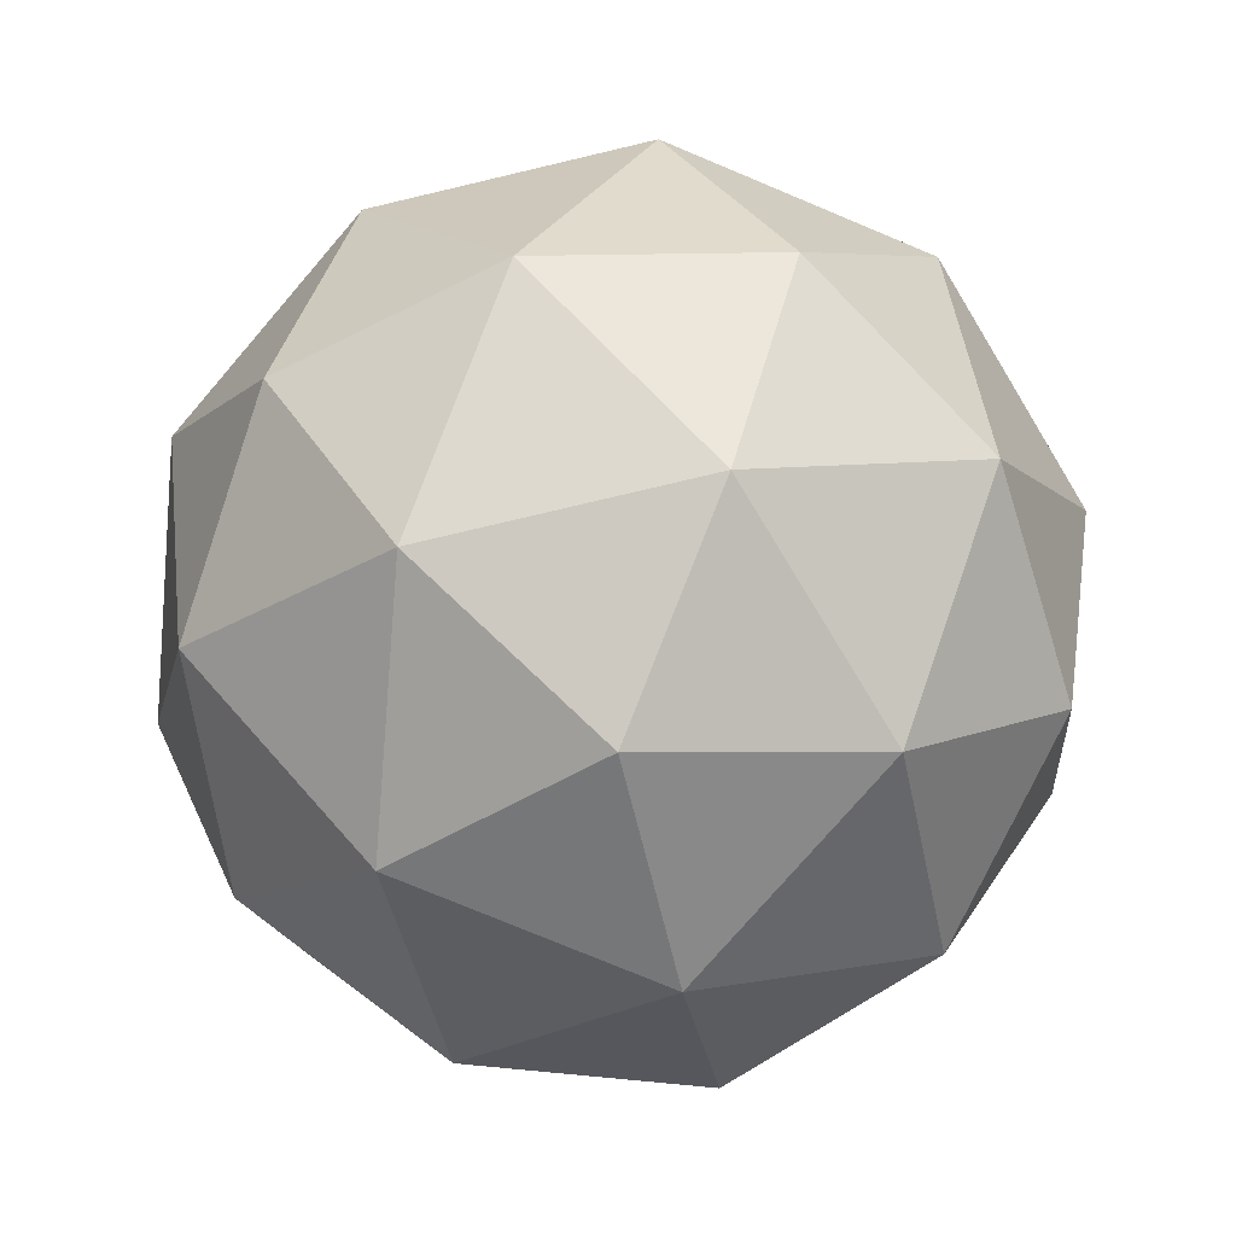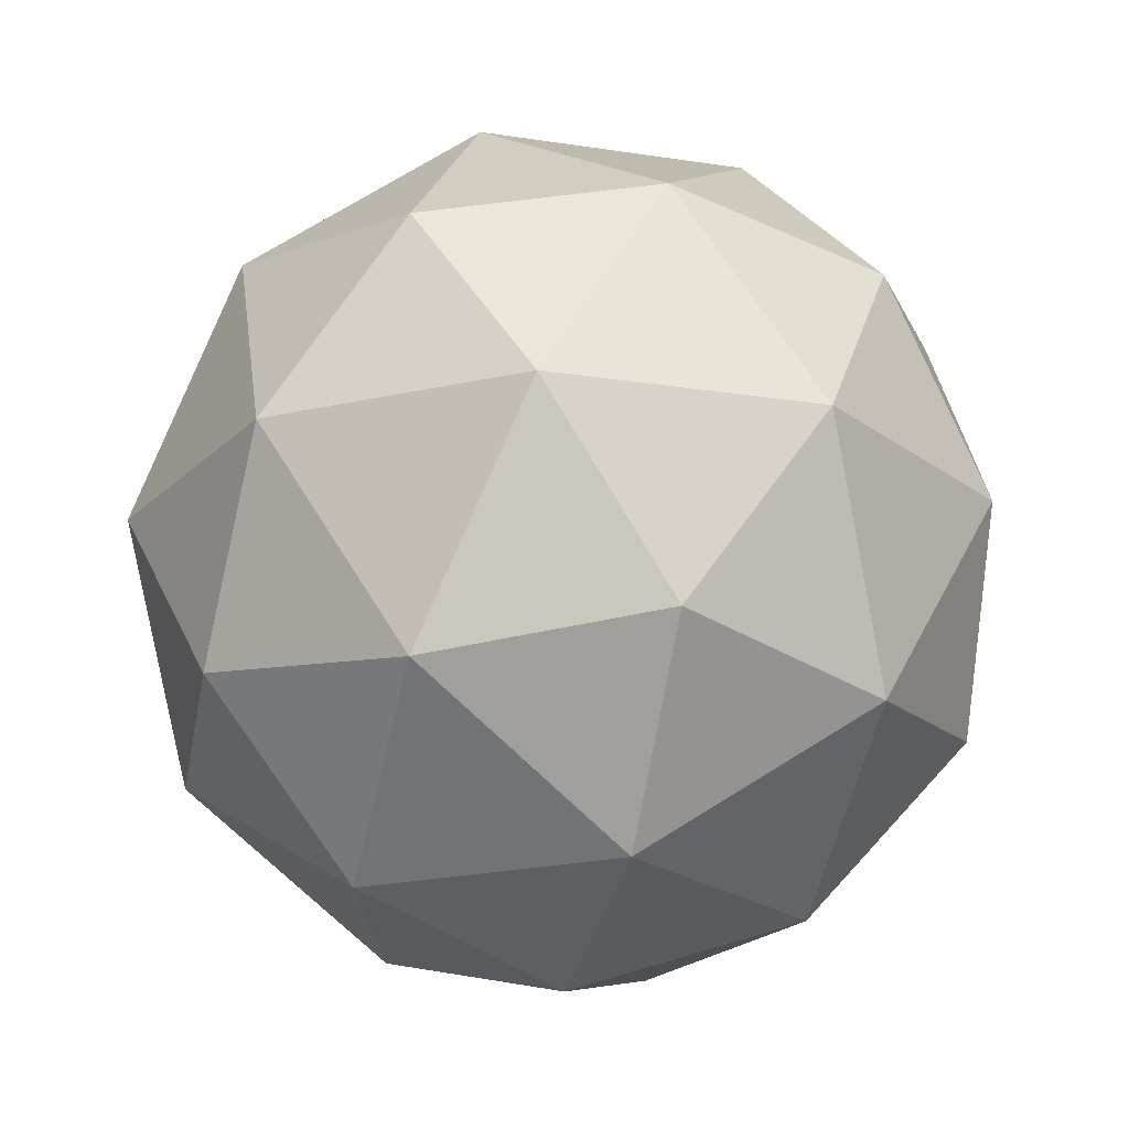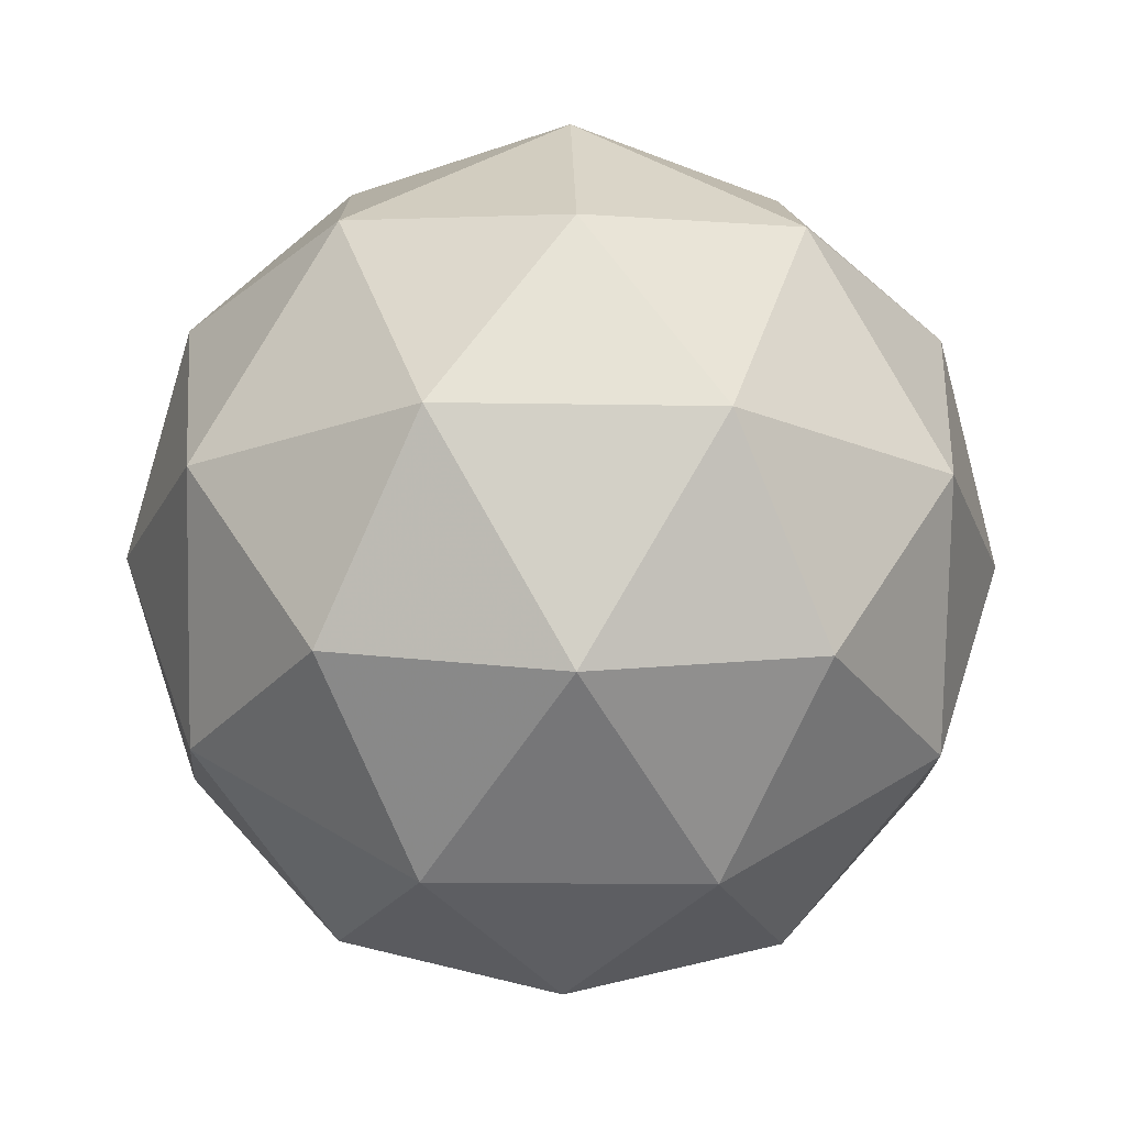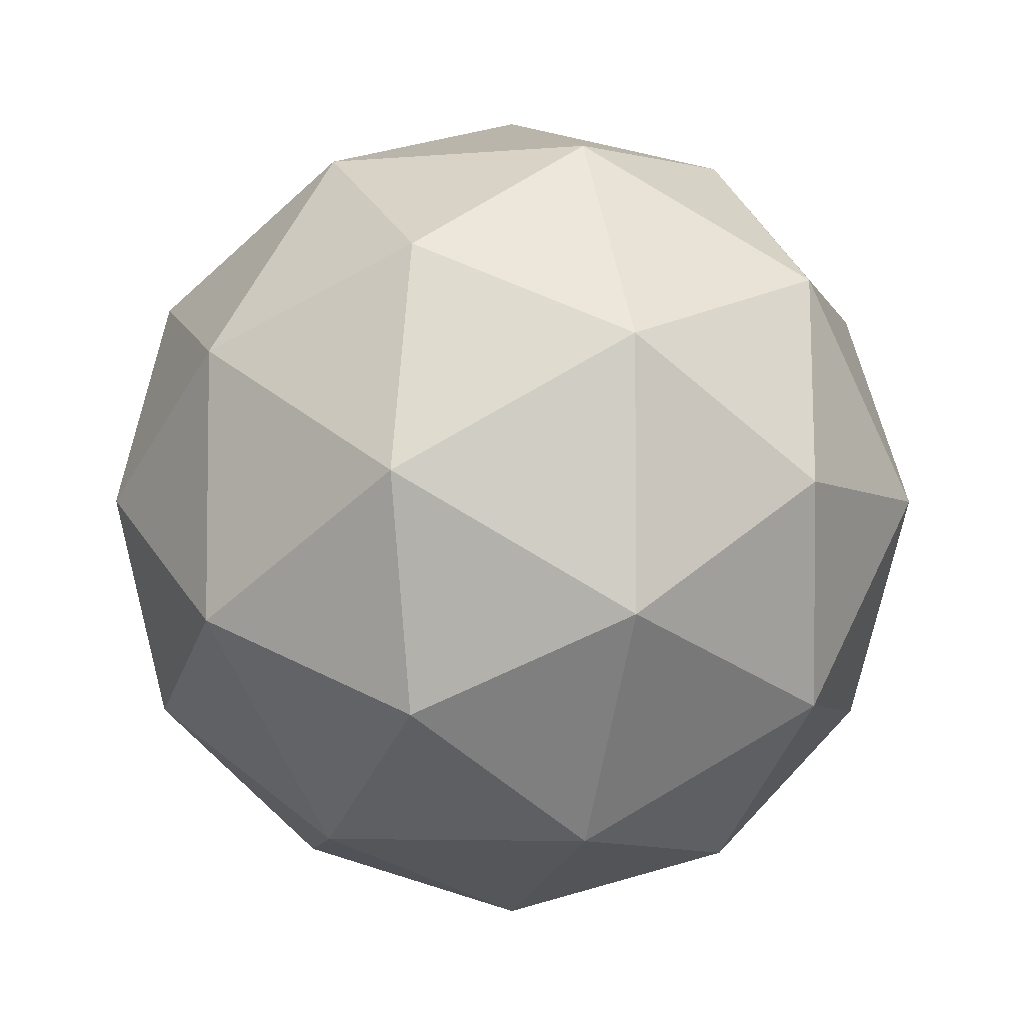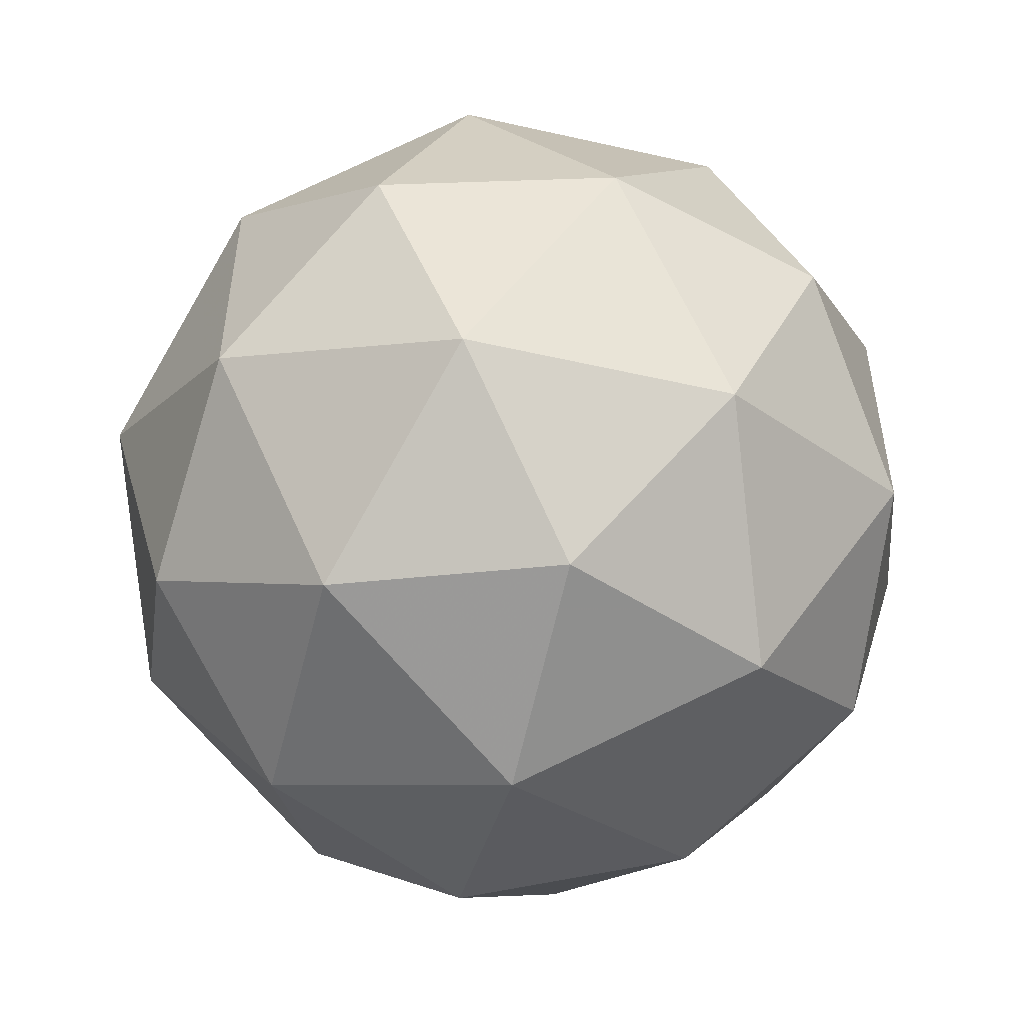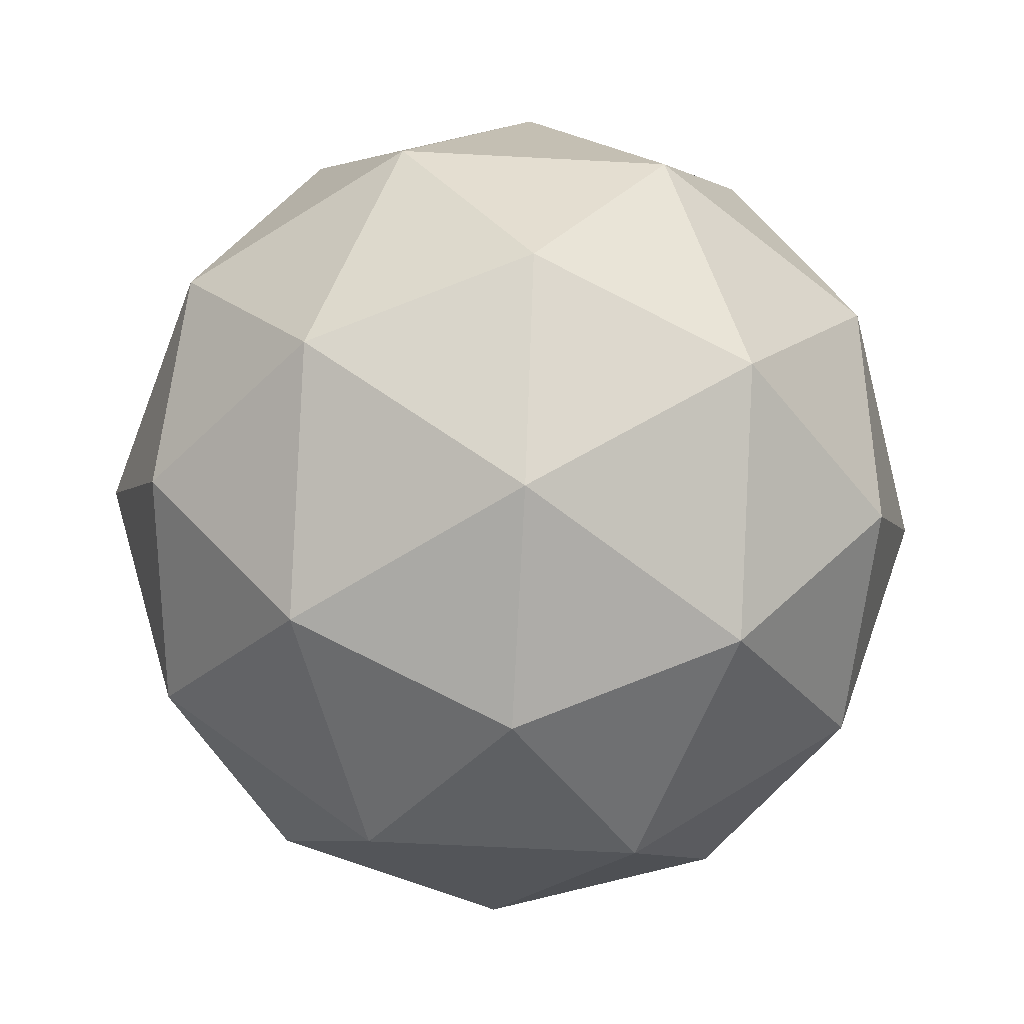
<metadata>
{"format":"obj","ext":"obj","renderer":"f3d","projection":"perspective","resolution":1024,"background":"white","views":[{"elev":-76.1,"azim":-112.7,"up":"+Y"},{"elev":-22.6,"azim":-104.9,"up":"+Y"},{"elev":-19.4,"azim":88.2,"up":"+Y"},{"elev":-5.4,"azim":73.5,"up":"+Z"},{"elev":-52.5,"azim":134.5,"up":"+Z"},{"elev":-61.6,"azim":-21.1,"up":"+Y"}]}
</metadata>
<code>
g SMBVL-i8-g80-s1325
v -3096 -5348 1007
v -3007 -5316 1072
v -3130 -5316 1112
v -2944 -5232 1118
v -2917 -5248 1007
v -3206 -5316 1007
v -3130 -5316 902.2
v -3007 -5316 942.3
v -2896 -5138 1072
v -3154 -5232 1186
v -3041 -5248 1177
v -3096 -5138 1217
v -3284 -5232 1007
v -3241 -5248 1112
v -3296 -5138 1072
v -3154 -5232 828.5
v -3241 -5248 902.2
v -3219 -5138 837.3
v -2944 -5232 896.8
v -3041 -5248 837.3
v -2973 -5138 837.3
v -2973 -5138 1177
v -3219 -5138 1177
v -3296 -5138 942.3
v -3096 -5138 797.2
v -2896 -5138 942.3
v -3038 -5044 1186
v -2951 -5027 1112
v -3062 -4959 1112
v -3248 -5044 1118
v -3151 -5027 1177
v -3185 -4959 1072
v -3248 -5044 896.8
v -3275 -5027 1007
v -3185 -4959 942.3
v -3038 -5044 828.5
v -3151 -5027 837.3
v -3062 -4959 902.2
v -2908 -5044 1007
v -2951 -5027 902.2
v -2986 -4959 1007
v -3096 -4928 1007
f 1 2 3
f 4 2 5
f 1 3 6
f 1 6 7
f 1 7 8
f 4 5 9
f 10 11 12
f 13 14 15
f 16 17 18
f 19 20 21
f 4 9 22
f 10 12 23
f 13 15 24
f 16 18 25
f 19 21 26
f 27 28 29
f 30 31 32
f 33 34 35
f 36 37 38
f 39 40 41
f 41 38 42
f 41 40 38
f 40 36 38
f 38 35 42
f 38 37 35
f 37 33 35
f 35 32 42
f 35 34 32
f 34 30 32
f 32 29 42
f 32 31 29
f 31 27 29
f 29 41 42
f 29 28 41
f 28 39 41
f 26 40 39
f 26 21 40
f 21 36 40
f 25 37 36
f 25 18 37
f 18 33 37
f 24 34 33
f 24 15 34
f 15 30 34
f 23 31 30
f 23 12 31
f 12 27 31
f 22 28 27
f 22 9 28
f 9 39 28
f 21 25 36
f 21 20 25
f 20 16 25
f 18 24 33
f 18 17 24
f 17 13 24
f 15 23 30
f 15 14 23
f 14 10 23
f 12 22 27
f 12 11 22
f 11 4 22
f 9 26 39
f 9 5 26
f 5 19 26
f 8 20 19
f 8 7 20
f 7 16 20
f 7 17 16
f 7 6 17
f 6 13 17
f 6 14 13
f 6 3 14
f 3 10 14
f 5 8 19
f 5 2 8
f 2 1 8
f 3 11 10
f 3 2 11
f 2 4 11
f 2 4 11

</code>
